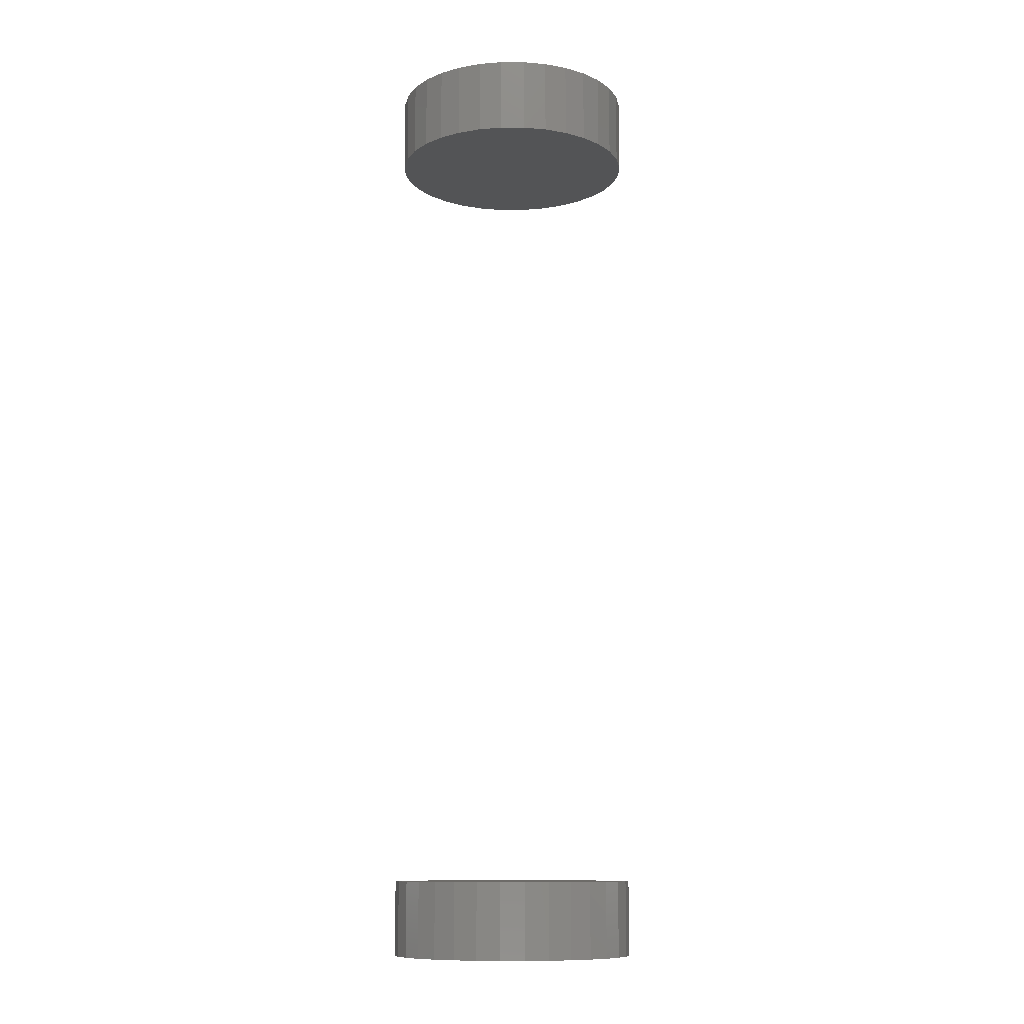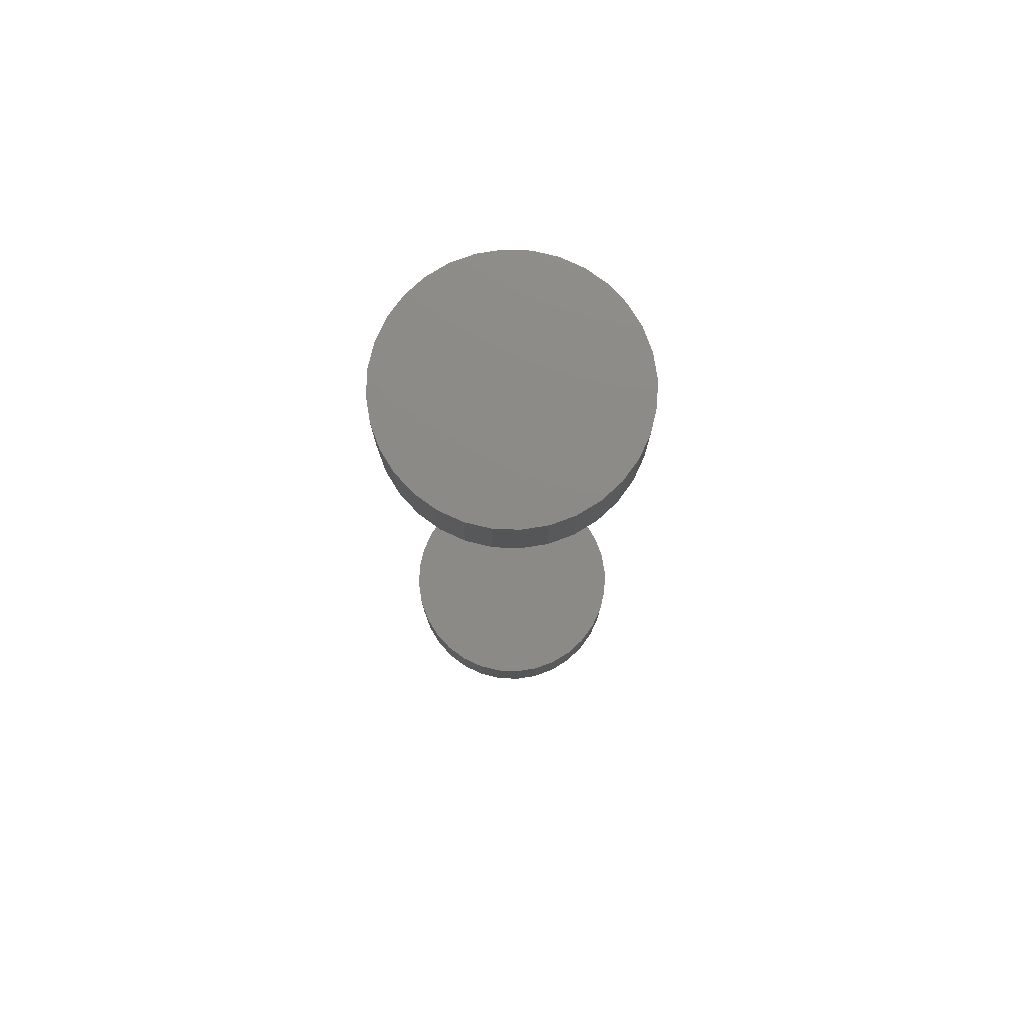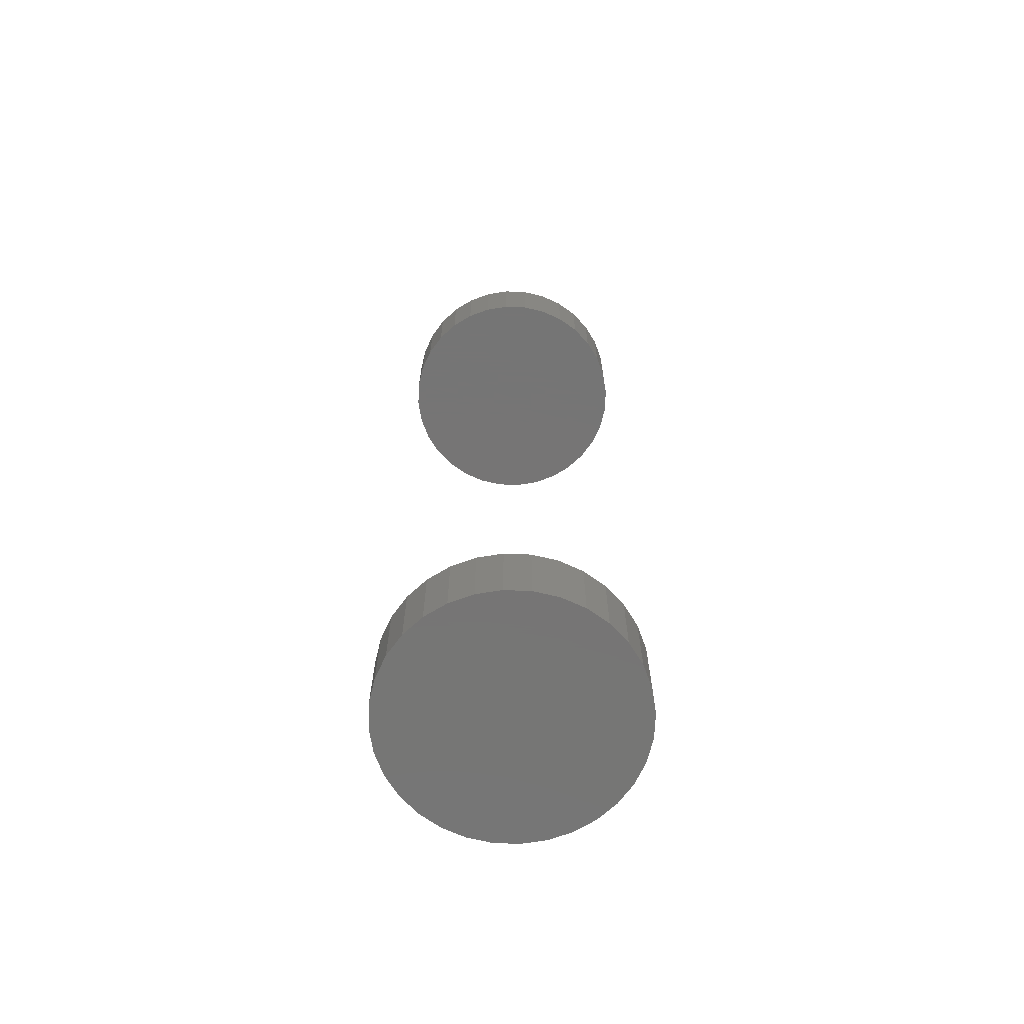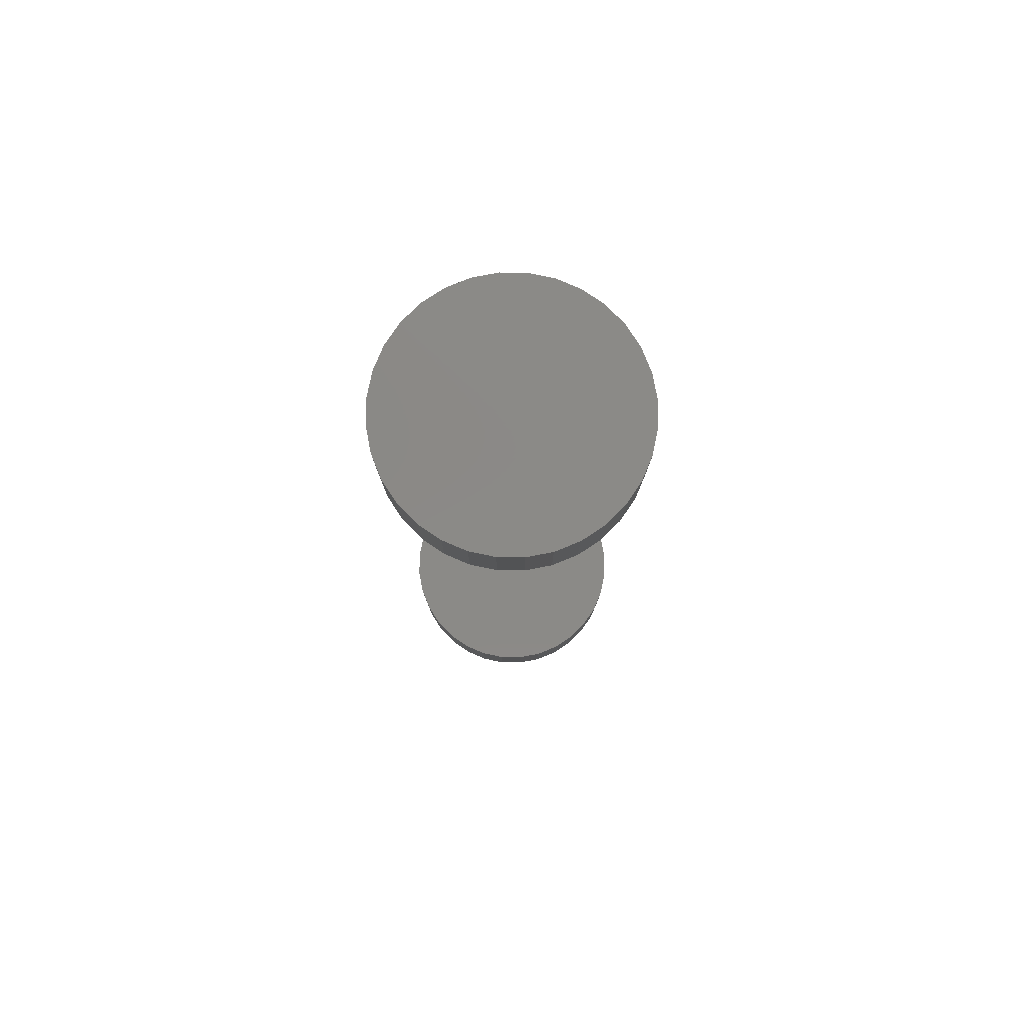
<metadata>
{"format":"stl","ext":"stl","renderer":"f3d","projection":"perspective","resolution":1024,"background":"white","views":[{"elev":-11.3,"azim":-5.9,"up":"+Z"},{"elev":77.2,"azim":-14.6,"up":"+Z"},{"elev":-67.9,"azim":-19.1,"up":"+Z"},{"elev":79.9,"azim":-173.9,"up":"+Z"}]}
</metadata>
<code>
# stl→obj: 128 verts, 248 faces
v -0.09951 -3.259e-17 0.7031
v -0.09951 -3.259e-17 0.7656
v -0.09756 0.01977 0.7031
v -0.09756 0.01977 0.7656
v -0.09179 0.03877 0.7031
v -0.09179 0.03877 0.7656
v -0.08243 0.05629 0.7031
v -0.08243 0.05629 0.7656
v -0.06983 0.07164 0.7031
v -0.06983 0.07164 0.7656
v -0.05448 0.08424 0.7031
v -0.05448 0.08424 0.7656
v -0.03696 0.0936 0.7031
v -0.03696 0.0936 0.7656
v -0.01796 0.09937 0.7031
v -0.01796 0.09937 0.7656
v 0.001809 0.1013 0.7031
v 0.001809 0.1013 0.7656
v 0.02157 0.09937 0.7031
v 0.02157 0.09937 0.7656
v 0.04058 0.0936 0.7031
v 0.04058 0.0936 0.7656
v 0.0581 0.08424 0.7031
v 0.0581 0.08424 0.7656
v 0.07345 0.07164 0.7031
v 0.07345 0.07164 0.7656
v 0.08605 0.05629 0.7031
v 0.08605 0.05629 0.7656
v 0.09541 0.03877 0.7031
v 0.09541 0.03877 0.7656
v 0.1012 0.01977 0.7031
v 0.1012 0.01977 0.7656
v 0.1031 6.517e-17 0.7031
v 0.1031 0 0.7656
v -0.09951 -3.259e-17 -0.01562
v -0.09951 -3.259e-17 0.04688
v -0.09756 0.01977 -0.01562
v -0.09756 0.01977 0.04688
v -0.09179 0.03877 -0.01562
v -0.09179 0.03877 0.04688
v -0.08243 0.05629 -0.01562
v -0.08243 0.05629 0.04688
v -0.06983 0.07164 -0.01562
v -0.06983 0.07164 0.04688
v -0.05448 0.08424 -0.01562
v -0.05448 0.08424 0.04688
v -0.03696 0.0936 -0.01562
v -0.03696 0.0936 0.04688
v -0.01796 0.09937 -0.01562
v -0.01796 0.09937 0.04688
v 0.001809 0.1013 -0.01562
v 0.001809 0.1013 0.04688
v 0.02157 0.09937 -0.01562
v 0.02157 0.09937 0.04688
v 0.04058 0.0936 -0.01562
v 0.04058 0.0936 0.04688
v 0.0581 0.08424 -0.01562
v 0.0581 0.08424 0.04688
v 0.07345 0.07164 -0.01562
v 0.07345 0.07164 0.04688
v 0.08605 0.05629 -0.01562
v 0.08605 0.05629 0.04688
v 0.09541 0.03877 -0.01562
v 0.09541 0.03877 0.04688
v 0.1012 0.01977 -0.01562
v 0.1012 0.01977 0.04688
v 0.1031 6.517e-17 -0.01562
v 0.1031 0 0.04688
v 0.1012 -0.01977 0.7031
v 0.1012 -0.01977 0.7656
v 0.09541 -0.03877 0.7031
v 0.09541 -0.03877 0.7656
v 0.08605 -0.05629 0.7031
v 0.08605 -0.05629 0.7656
v 0.07345 -0.07164 0.7031
v 0.07345 -0.07164 0.7656
v 0.0581 -0.08424 0.7031
v 0.0581 -0.08424 0.7656
v 0.04058 -0.0936 0.7031
v 0.04058 -0.0936 0.7656
v 0.02157 -0.09937 0.7031
v 0.02157 -0.09937 0.7656
v 0.001809 -0.1013 0.7031
v 0.001809 -0.1013 0.7656
v -0.01796 -0.09937 0.7031
v -0.01796 -0.09937 0.7656
v -0.03696 -0.0936 0.7031
v -0.03696 -0.0936 0.7656
v -0.05448 -0.08424 0.7031
v -0.05448 -0.08424 0.7656
v -0.06983 -0.07164 0.7031
v -0.06983 -0.07164 0.7656
v -0.08243 -0.05629 0.7031
v -0.08243 -0.05629 0.7656
v -0.09179 -0.03877 0.7031
v -0.09179 -0.03877 0.7656
v -0.09756 -0.01977 0.7031
v -0.09756 -0.01977 0.7656
v 0.1012 -0.01977 -0.01562
v 0.1012 -0.01977 0.04688
v 0.09541 -0.03877 -0.01562
v 0.09541 -0.03877 0.04688
v 0.08605 -0.05629 -0.01562
v 0.08605 -0.05629 0.04688
v 0.07345 -0.07164 -0.01562
v 0.07345 -0.07164 0.04688
v 0.0581 -0.08424 -0.01562
v 0.0581 -0.08424 0.04688
v 0.04058 -0.0936 -0.01562
v 0.04058 -0.0936 0.04688
v 0.02157 -0.09937 -0.01562
v 0.02157 -0.09937 0.04688
v 0.001809 -0.1013 -0.01562
v 0.001809 -0.1013 0.04688
v -0.01796 -0.09937 -0.01562
v -0.01796 -0.09937 0.04688
v -0.03696 -0.0936 -0.01562
v -0.03696 -0.0936 0.04688
v -0.05448 -0.08424 -0.01562
v -0.05448 -0.08424 0.04688
v -0.06983 -0.07164 -0.01562
v -0.06983 -0.07164 0.04688
v -0.08243 -0.05629 -0.01562
v -0.08243 -0.05629 0.04688
v -0.09179 -0.03877 -0.01562
v -0.09179 -0.03877 0.04688
v -0.09756 -0.01977 -0.01562
v -0.09756 -0.01977 0.04688
f 1 2 3
f 3 2 4
f 3 4 5
f 5 4 6
f 5 6 7
f 7 6 8
f 7 8 9
f 9 8 10
f 9 10 11
f 11 10 12
f 11 12 13
f 13 12 14
f 13 14 15
f 15 14 16
f 15 16 17
f 17 16 18
f 17 18 19
f 19 18 20
f 19 20 21
f 21 20 22
f 21 22 23
f 23 22 24
f 23 24 25
f 25 24 26
f 25 26 27
f 27 26 28
f 27 28 29
f 29 28 30
f 29 30 31
f 31 30 32
f 31 32 33
f 33 32 34
f 35 36 37
f 37 36 38
f 37 38 39
f 39 38 40
f 39 40 41
f 41 40 42
f 41 42 43
f 43 42 44
f 43 44 45
f 45 44 46
f 45 46 47
f 47 46 48
f 47 48 49
f 49 48 50
f 49 50 51
f 51 50 52
f 51 52 53
f 53 52 54
f 53 54 55
f 55 54 56
f 55 56 57
f 57 56 58
f 57 58 59
f 59 58 60
f 59 60 61
f 61 60 62
f 61 62 63
f 63 62 64
f 63 64 65
f 65 64 66
f 65 66 67
f 67 66 68
f 33 34 69
f 69 34 70
f 69 70 71
f 71 70 72
f 71 72 73
f 73 72 74
f 73 74 75
f 75 74 76
f 75 76 77
f 77 76 78
f 77 78 79
f 79 78 80
f 79 80 81
f 81 80 82
f 81 82 83
f 83 82 84
f 83 84 85
f 85 84 86
f 85 86 87
f 87 86 88
f 87 88 89
f 89 88 90
f 89 90 91
f 91 90 92
f 91 92 93
f 93 92 94
f 93 94 95
f 95 94 96
f 95 96 97
f 97 96 98
f 97 98 1
f 1 98 2
f 67 68 99
f 99 68 100
f 99 100 101
f 101 100 102
f 101 102 103
f 103 102 104
f 103 104 105
f 105 104 106
f 105 106 107
f 107 106 108
f 107 108 109
f 109 108 110
f 109 110 111
f 111 110 112
f 111 112 113
f 113 112 114
f 113 114 115
f 115 114 116
f 115 116 117
f 117 116 118
f 117 118 119
f 119 118 120
f 119 120 121
f 121 120 122
f 121 122 123
f 123 122 124
f 123 124 125
f 125 124 126
f 125 126 127
f 127 126 128
f 127 128 35
f 35 128 36
f 50 54 52
f 54 50 48
f 54 48 56
f 56 48 46
f 56 46 58
f 108 118 110
f 110 118 116
f 110 116 112
f 112 116 114
f 58 46 60
f 60 46 44
f 60 44 62
f 62 44 42
f 62 42 64
f 64 42 40
f 64 40 66
f 66 40 38
f 66 38 68
f 68 38 36
f 68 36 100
f 100 36 128
f 100 128 102
f 102 128 126
f 102 126 104
f 104 126 124
f 104 124 106
f 106 124 122
f 106 122 108
f 108 122 120
f 108 120 118
f 17 19 15
f 13 15 19
f 21 13 19
f 11 13 21
f 23 11 21
f 79 87 77
f 85 87 79
f 81 85 79
f 83 85 81
f 87 89 77
f 77 89 91
f 77 91 75
f 75 91 93
f 75 93 73
f 73 93 95
f 73 95 71
f 71 95 97
f 71 97 69
f 69 97 1
f 69 1 33
f 33 1 3
f 33 3 31
f 31 3 5
f 31 5 29
f 29 5 7
f 29 7 27
f 27 7 9
f 27 9 25
f 25 9 11
f 25 11 23
f 51 53 49
f 47 49 53
f 55 47 53
f 45 47 55
f 57 45 55
f 109 117 107
f 115 117 109
f 111 115 109
f 113 115 111
f 117 119 107
f 107 119 121
f 107 121 105
f 105 121 123
f 105 123 103
f 103 123 125
f 103 125 101
f 101 125 127
f 101 127 99
f 99 127 35
f 99 35 67
f 67 35 37
f 67 37 65
f 65 37 39
f 65 39 63
f 63 39 41
f 63 41 61
f 61 41 43
f 61 43 59
f 59 43 45
f 59 45 57
f 16 20 18
f 20 16 14
f 20 14 22
f 22 14 12
f 22 12 24
f 78 88 80
f 80 88 86
f 80 86 82
f 82 86 84
f 24 12 26
f 26 12 10
f 26 10 28
f 28 10 8
f 28 8 30
f 30 8 6
f 30 6 32
f 32 6 4
f 32 4 34
f 34 4 2
f 34 2 70
f 70 2 98
f 70 98 72
f 72 98 96
f 72 96 74
f 74 96 94
f 74 94 76
f 76 94 92
f 76 92 78
f 78 92 90
f 78 90 88

</code>
